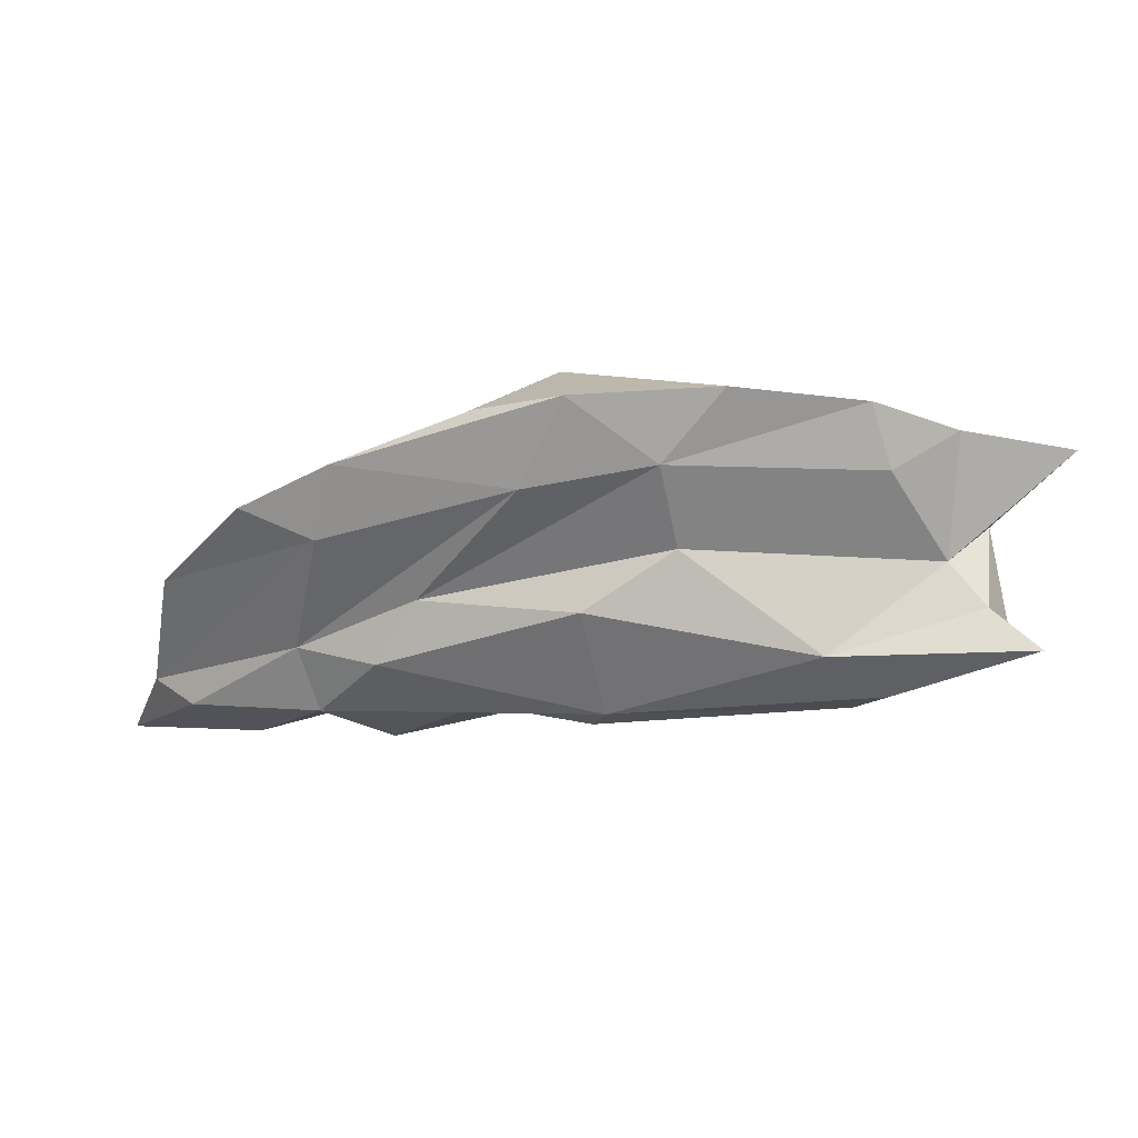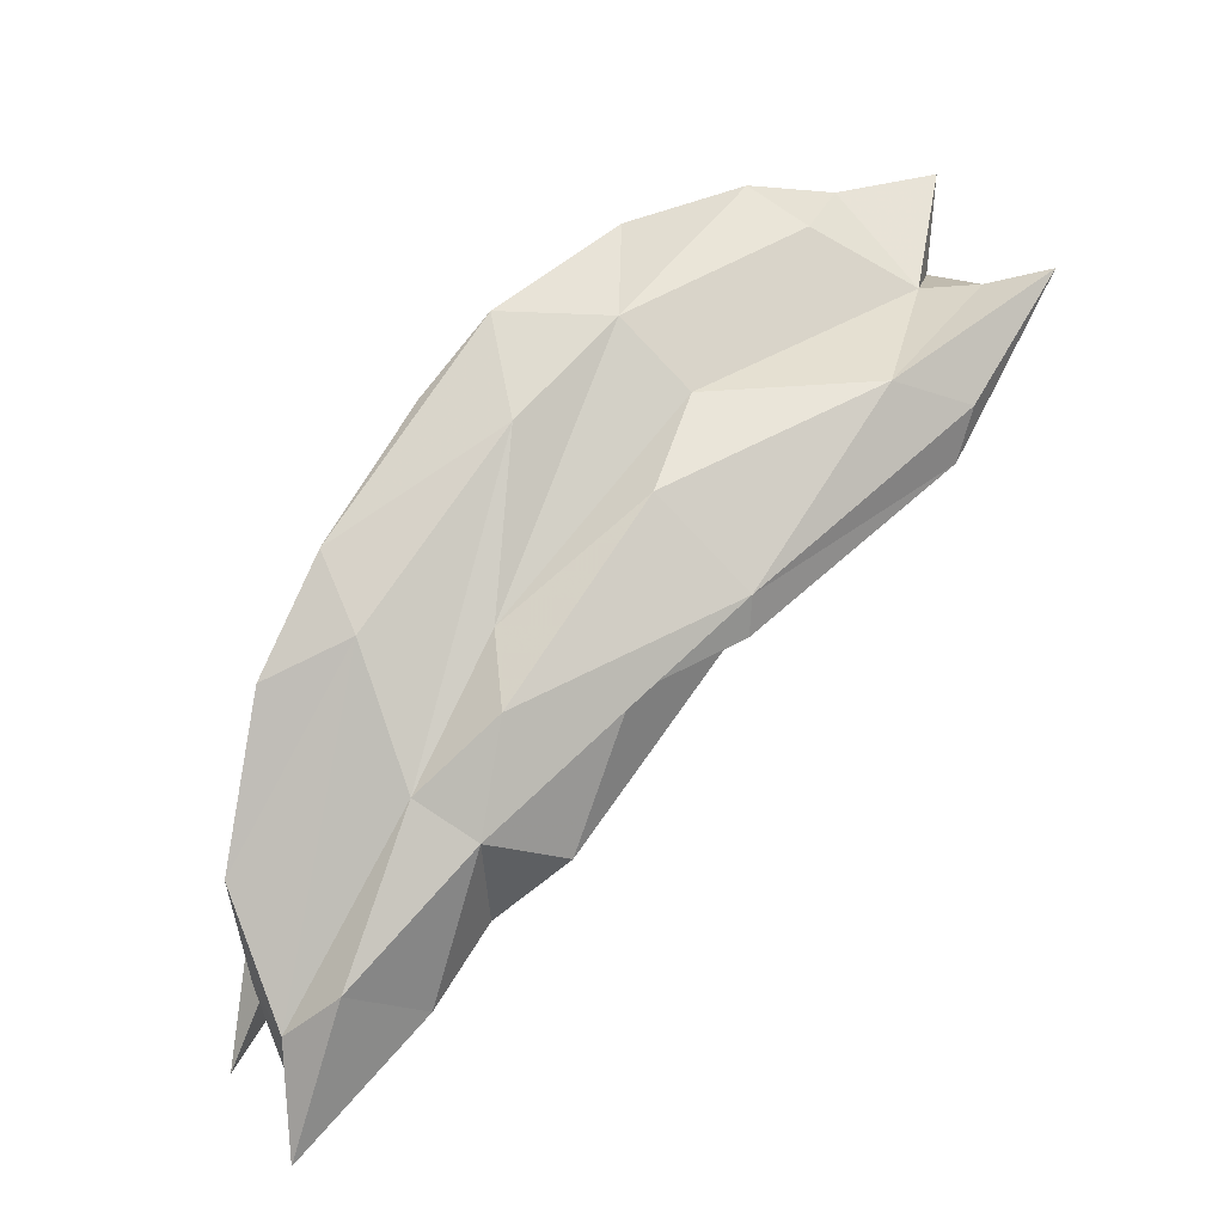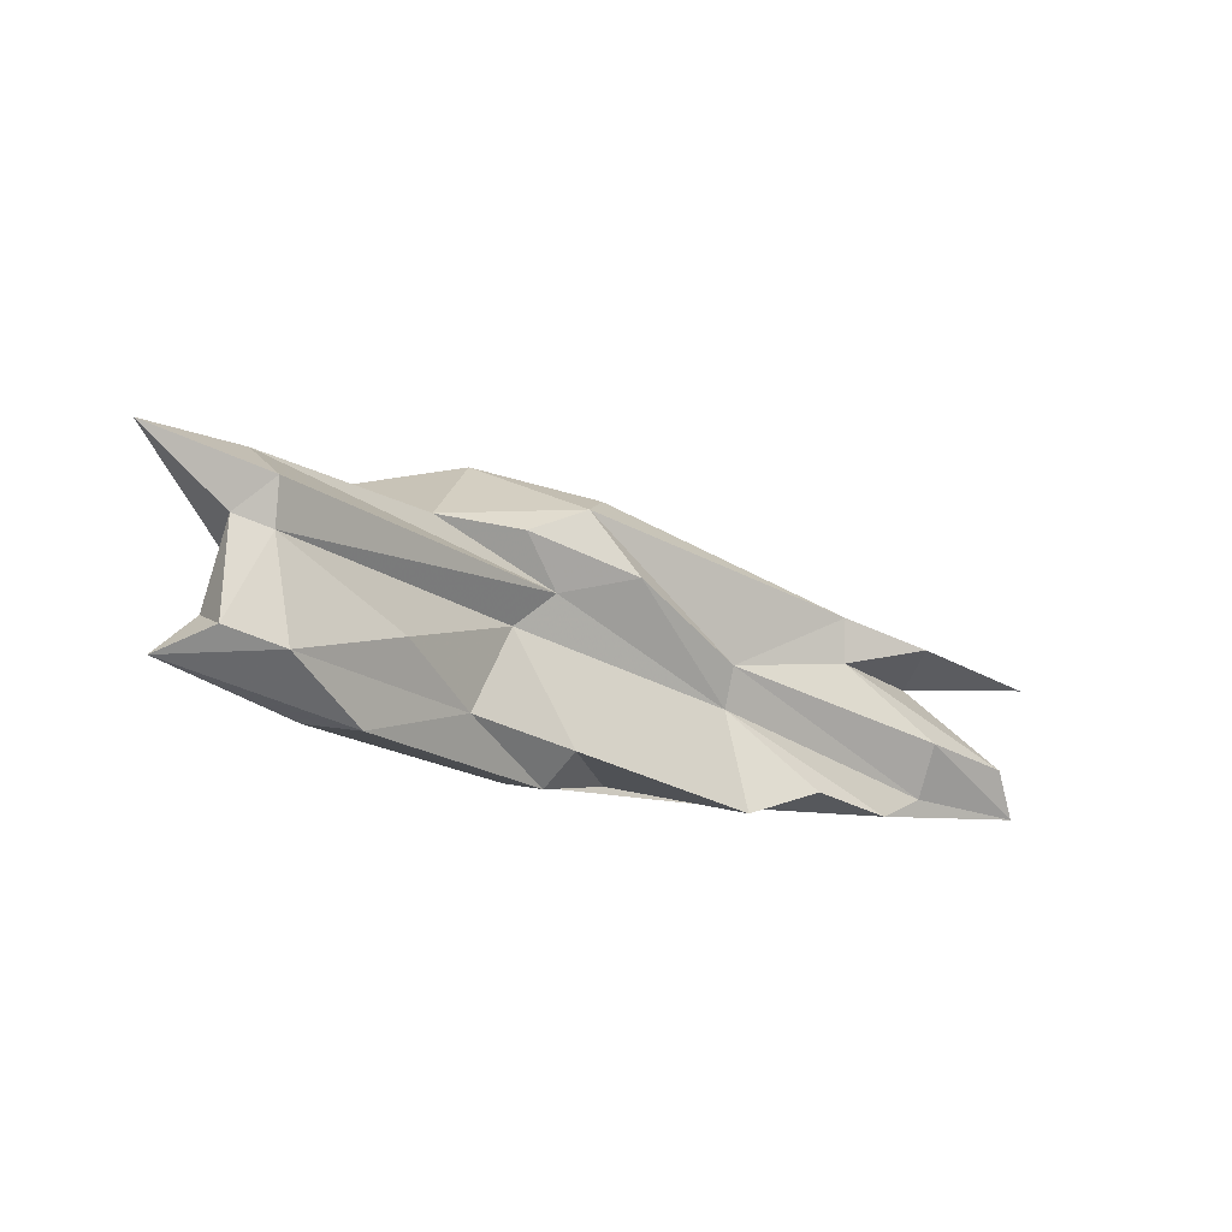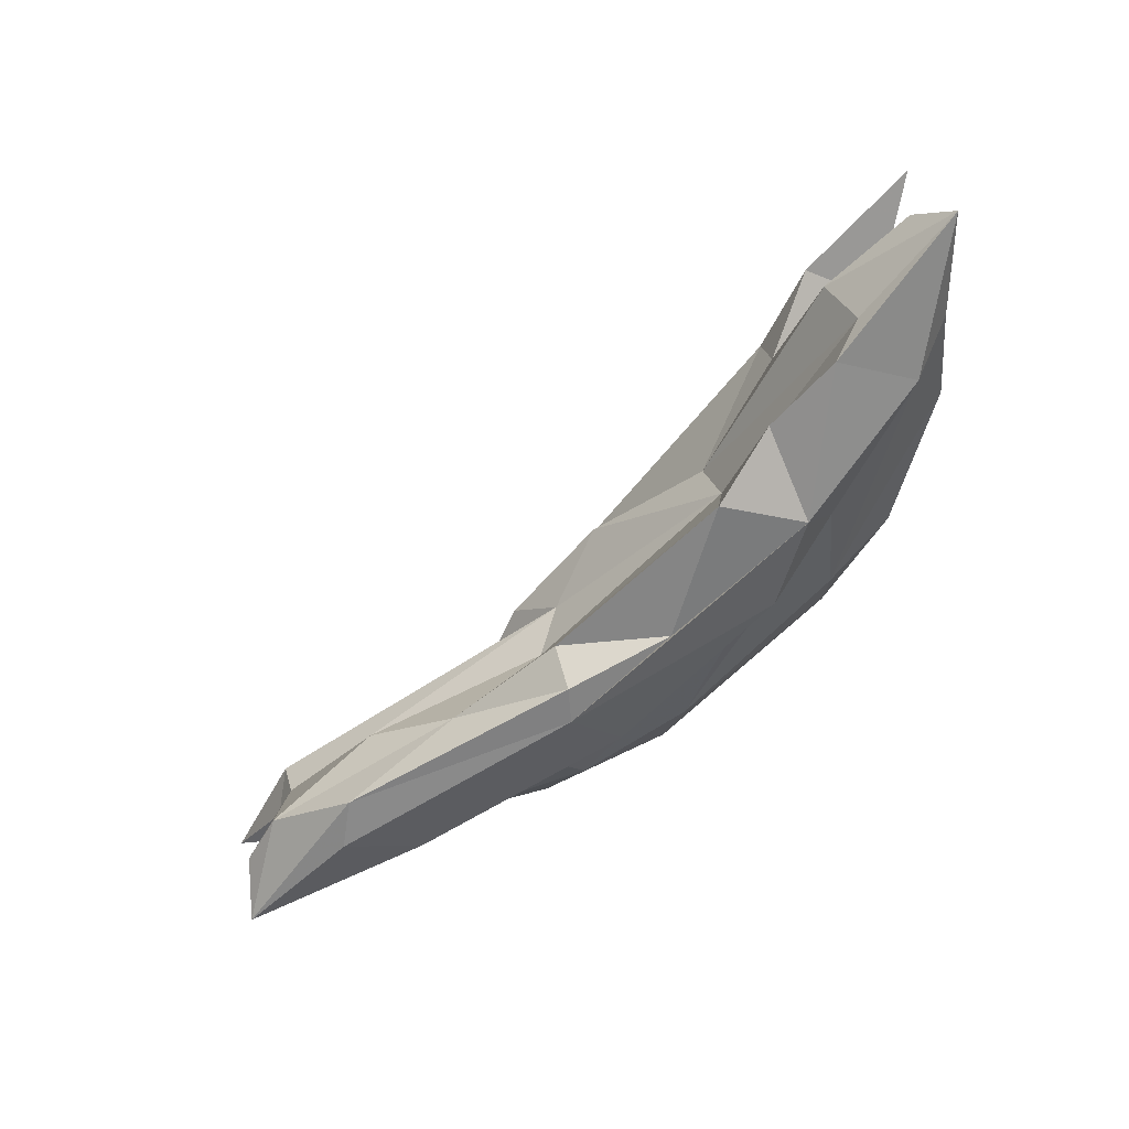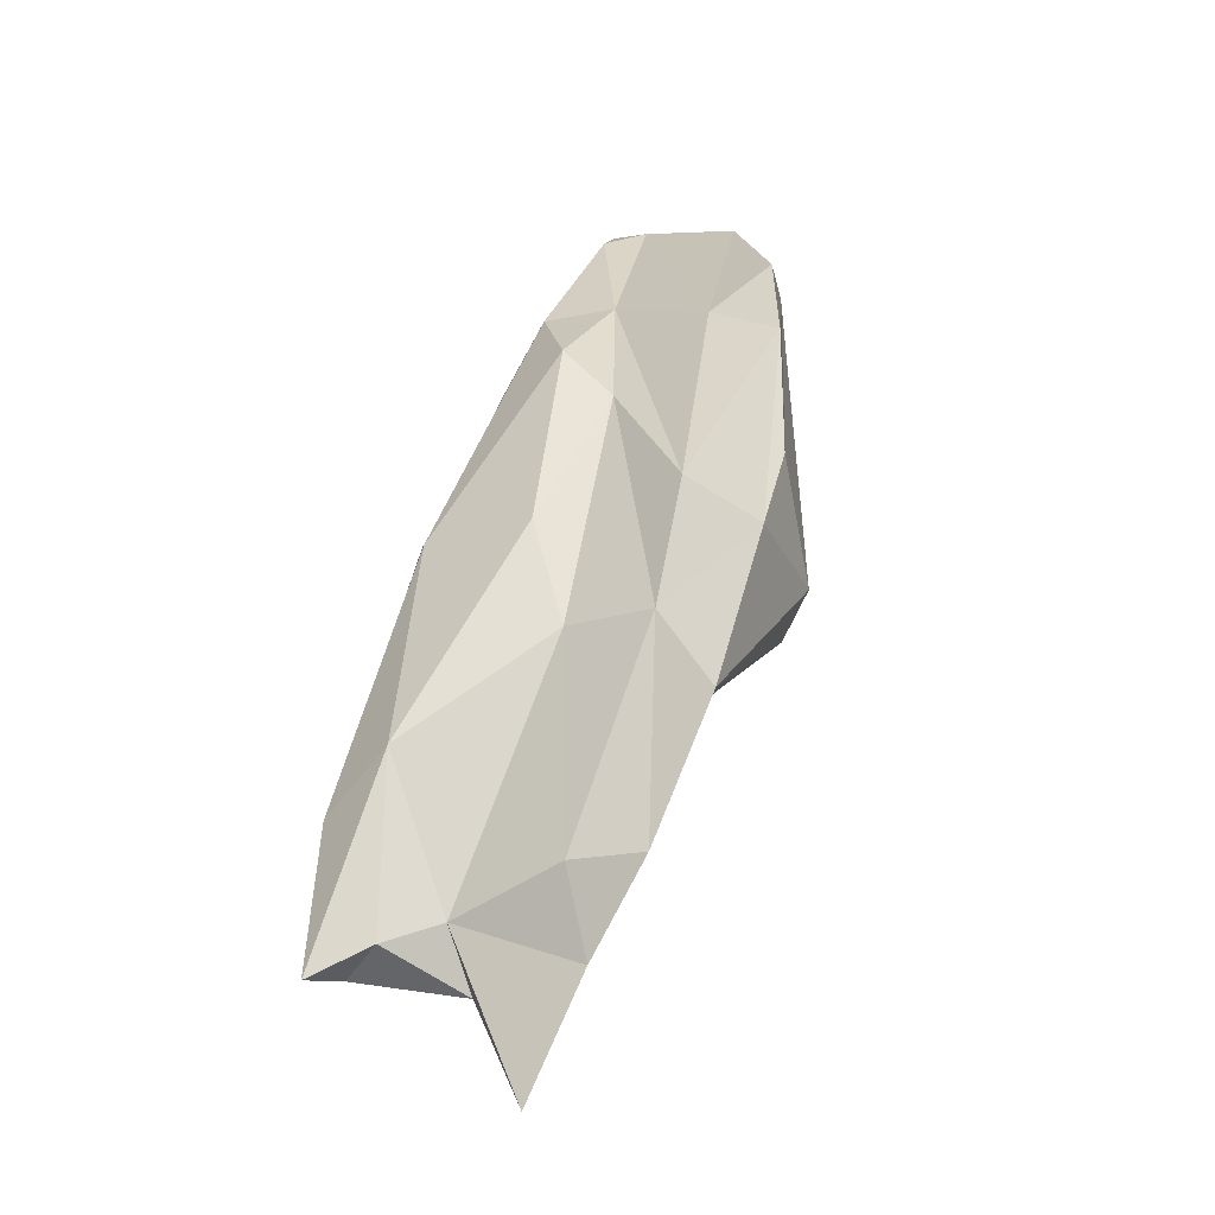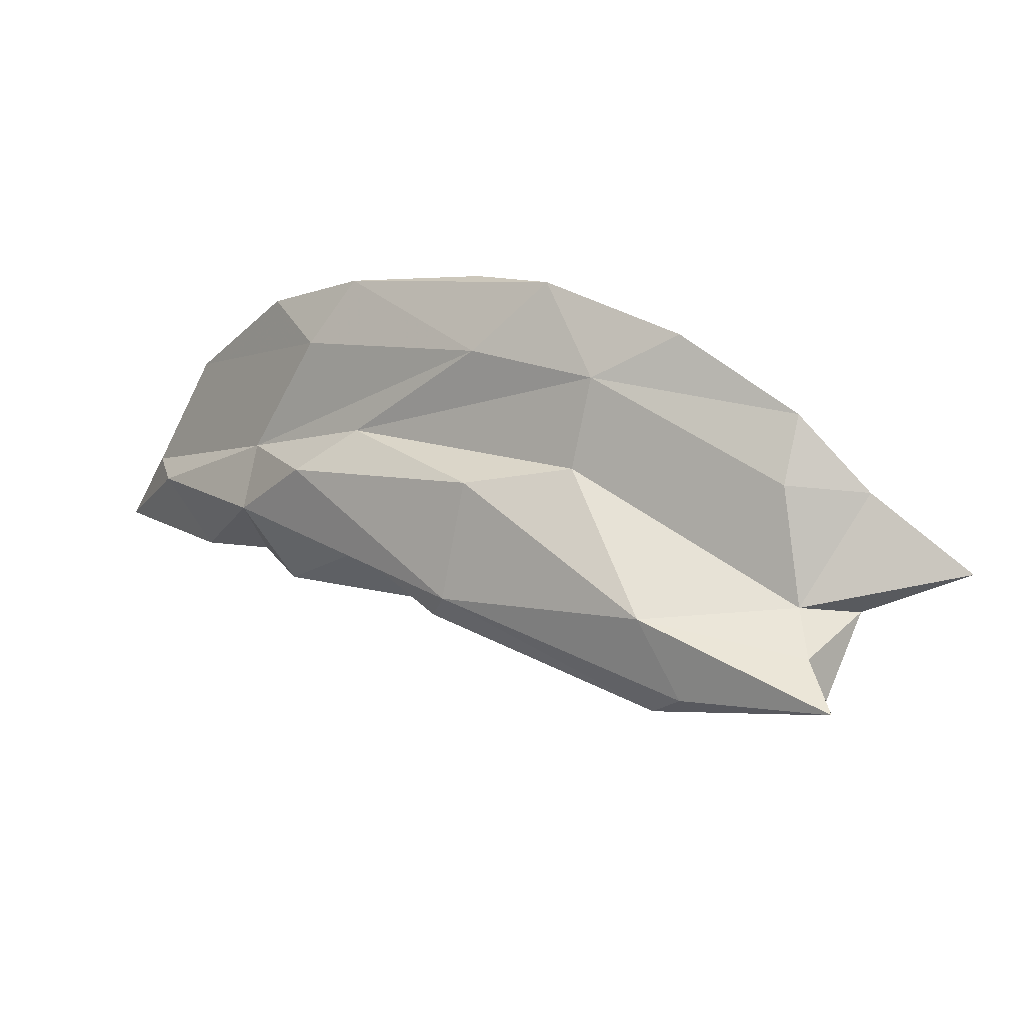
<metadata>
{"format":"obj","ext":"obj","renderer":"f3d","projection":"perspective","resolution":1024,"background":"white","views":[{"elev":-8.9,"azim":173.1,"up":"+Z"},{"elev":38.0,"azim":141.7,"up":"+Y"},{"elev":-14.2,"azim":-69.3,"up":"+Z"},{"elev":-69.7,"azim":16.2,"up":"+Z"},{"elev":75.4,"azim":-71.6,"up":"+Y"},{"elev":64.5,"azim":-146.2,"up":"+Y"}]}
</metadata>
<code>
v 221 200.4 91.96
v 224.4 196.8 81.52
v 225.5 197.2 87.78
v 228.4 201.3 92.76
v 227.1 194.2 80.54
v 223.5 200.4 79.99
v 234.5 191.1 82.64
v 226.5 194.8 89.87
v 227.1 195.3 87.08
v 226.4 199.2 82.65
v 228.5 198.4 85.46
v 232.8 201.8 90.16
v 234.2 203.2 93.89
v 228 197.6 92.15
v 248 187.9 88.07
v 240.6 190.1 79.52
v 231.6 195.9 77.62
v 241.1 192.9 91.64
v 236 198.2 79.71
v 233 192.9 77.26
v 244.8 188.5 91.2
v 248.3 193.9 96.72
v 248.3 186.7 78.51
v 246.3 190 85.86
v 249.7 186.5 93.63
v 242.7 203.5 94.46
v 251.7 183.9 89.58
v 248.5 188.9 76.41
v 248 191.2 76.82
v 246.2 201 90.34
v 253 187 95.11
v 260.6 181.6 83.02
v 256.8 198.1 93.92
v 244.6 197.7 86.02
v 251.2 194.7 97.23
v 251.8 201.6 94.13
v 250.1 195.6 82.41
v 259.7 180.7 85.62
v 265.3 174.9 89.5
v 259.6 190.5 83.74
v 260.3 180 76.28
v 254.1 198.1 89.25
v 265.2 183 77.6
v 255.4 187.8 77.64
v 265 193.6 91.42
v 270.7 183.4 90.41
v 261.9 188.4 79.97
v 264.4 176.6 78.07
v 265.8 175.1 86.59
v 269.1 173.6 77.05
v 271 171.8 78.36
v 265.8 190.8 87.24
v 269.7 170.3 81.72
v 266.8 184.3 81.47
v 270.5 188.5 89.56
v 268.2 179.9 91.8
v 269.2 170.5 87.84
v 272.9 173 86.09
v 272.4 173.8 89.44
v 273.6 176.5 78.52
v 276.6 165.9 86.27
v 277.9 167.2 77.79
v 275.4 180 86.19
v 275.5 167.3 80.76
v 275.8 174.4 83.8
v 276.2 173.6 80.46
g foo
f 39 61 56
f 39 57 61
f 61 59 56
f 25 39 31
f 31 39 56
f 31 56 35
f 31 35 22
f 25 31 22
f 58 59 61
f 58 61 57
f 58 57 49
f 56 59 46
f 39 49 57
f 25 38 39
f 27 38 25
f 56 46 35
f 33 35 46
f 27 25 21
f 26 22 35
f 18 25 22
f 18 21 25
f 18 22 26
f 65 58 64
f 65 63 59
f 58 65 59
f 53 64 49
f 64 58 49
f 63 46 59
f 55 46 63
f 53 49 38
f 49 39 38
f 45 46 55
f 46 45 33
f 27 32 38
f 36 33 45
f 33 36 35
f 27 21 15
f 15 21 18
f 26 35 36
f 18 26 13
f 14 18 13
f 15 18 14
f 8 15 14
f 14 13 4
f 4 1 14
f 8 14 1
f 66 64 62
f 66 65 64
f 53 62 64
f 63 65 66
f 51 62 53
f 52 55 63
f 52 63 66
f 38 51 53
f 38 32 51
f 52 45 55
f 42 45 52
f 15 32 27
f 24 32 15
f 36 45 42
f 42 30 36
f 26 36 30
f 24 15 9
f 13 26 30
f 12 13 30
f 8 9 15
f 13 12 4
f 4 12 11
f 3 9 8
f 4 11 1
f 3 1 11
f 3 8 1
f 60 66 62
f 50 60 62
f 50 62 51
f 52 66 54
f 60 54 66
f 48 50 32
f 50 51 32
f 40 42 54
f 42 52 54
f 24 41 32
f 41 24 23
f 30 42 40
f 30 40 34
f 7 24 9
f 12 30 34
f 11 12 34
f 7 9 5
f 9 3 2
f 2 5 9
f 43 60 50
f 43 54 60
f 48 43 50
f 41 48 32
f 41 43 48
f 47 54 43
f 40 54 47
f 47 37 40
f 37 34 40
f 16 23 24
f 37 19 34
f 16 24 7
f 5 16 7
f 34 19 11
f 19 10 11
f 3 11 10
f 10 2 3
f 6 2 10
f 44 43 41
f 23 44 41
f 29 47 43
f 29 43 44
f 37 47 29
f 28 44 23
f 29 44 28
f 28 23 16
f 20 28 16
f 19 37 29
f 20 16 5
f 19 6 10
f 2 6 5
f 6 20 5
f 28 20 29
f 17 29 20
f 19 29 17
f 6 17 20
f 6 19 17
g

</code>
